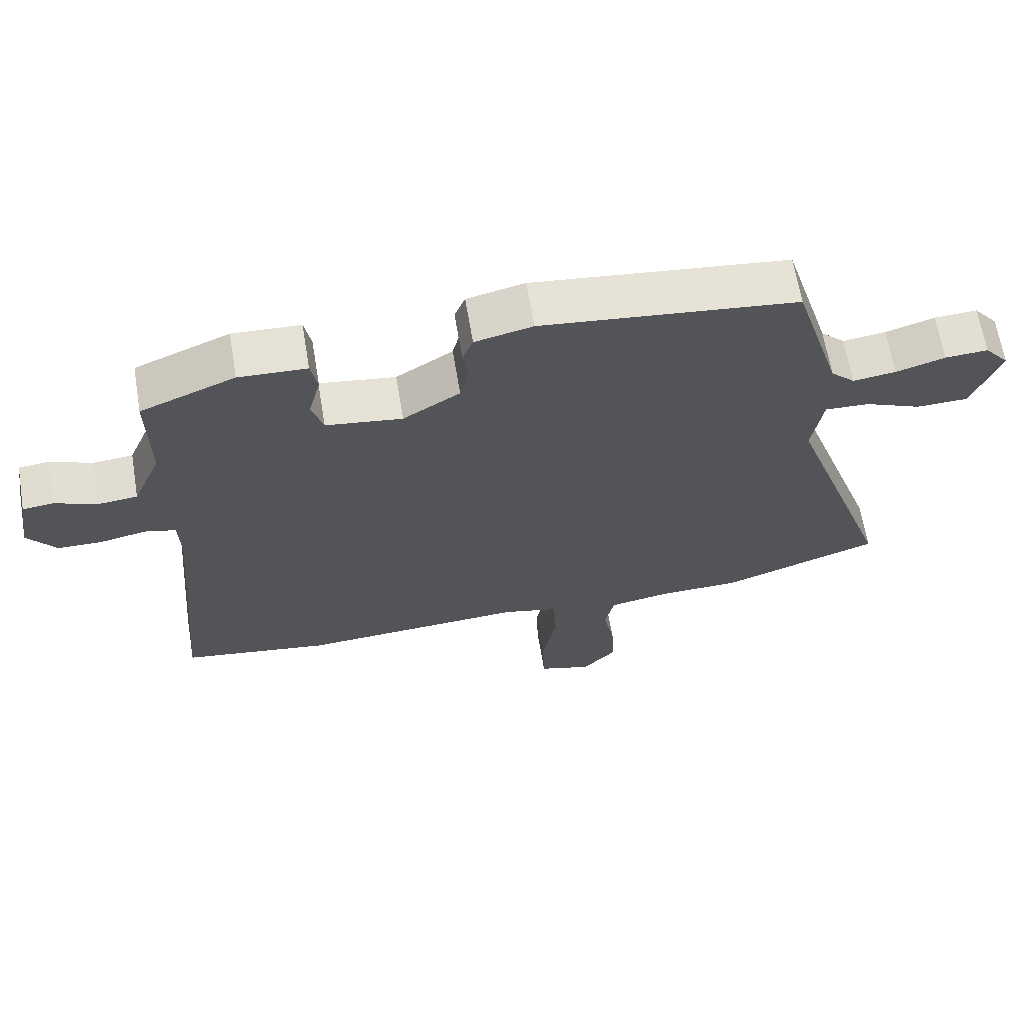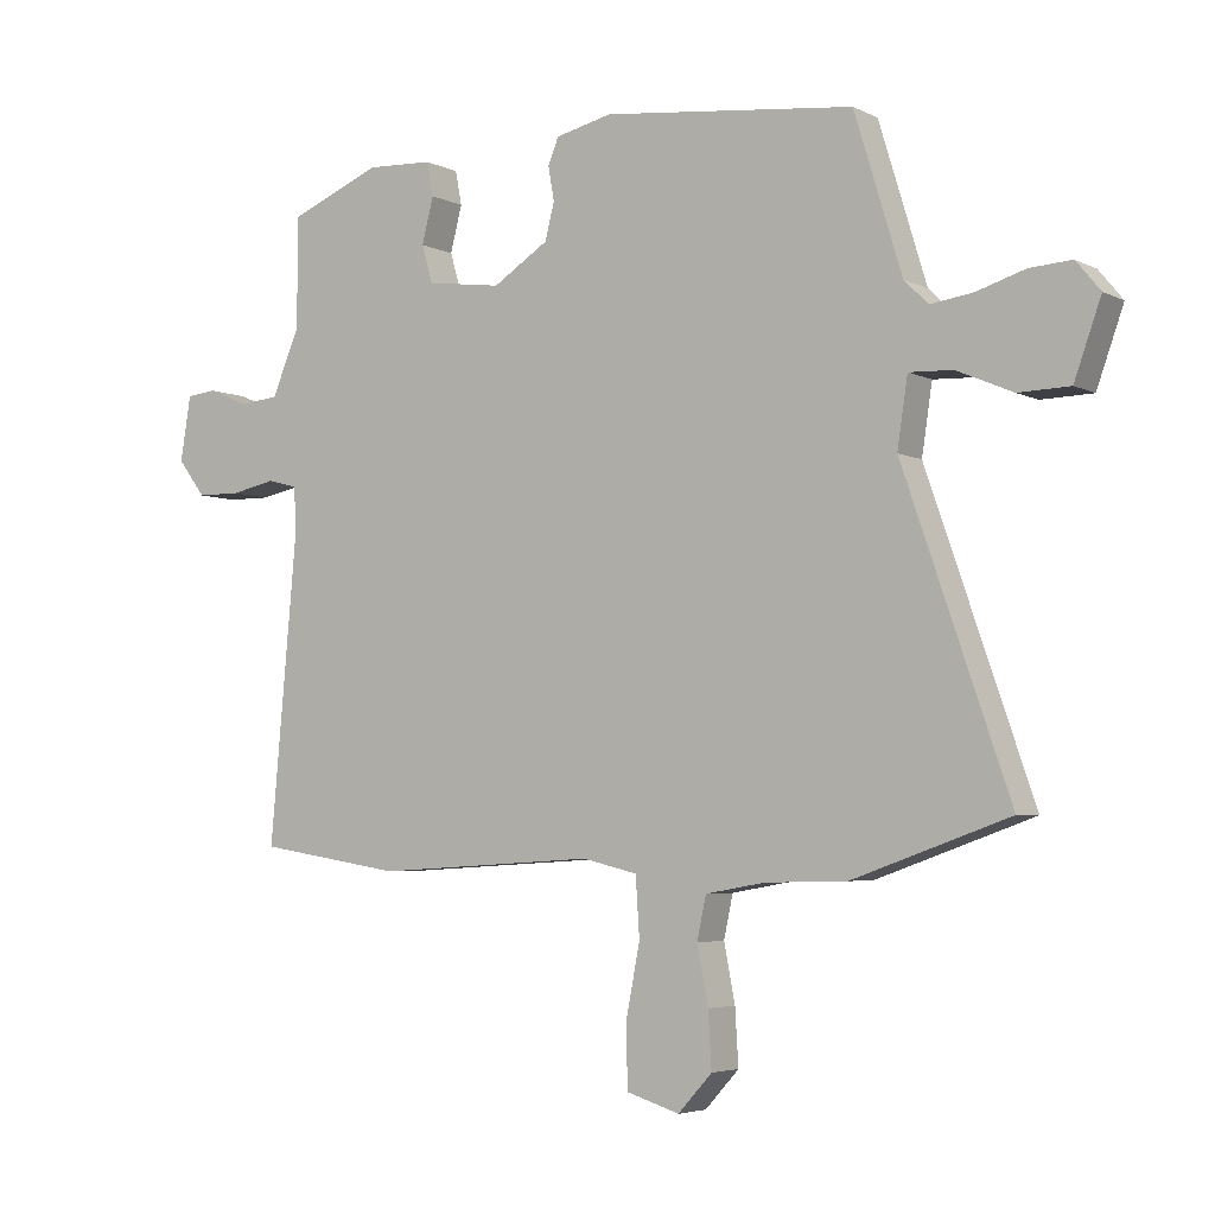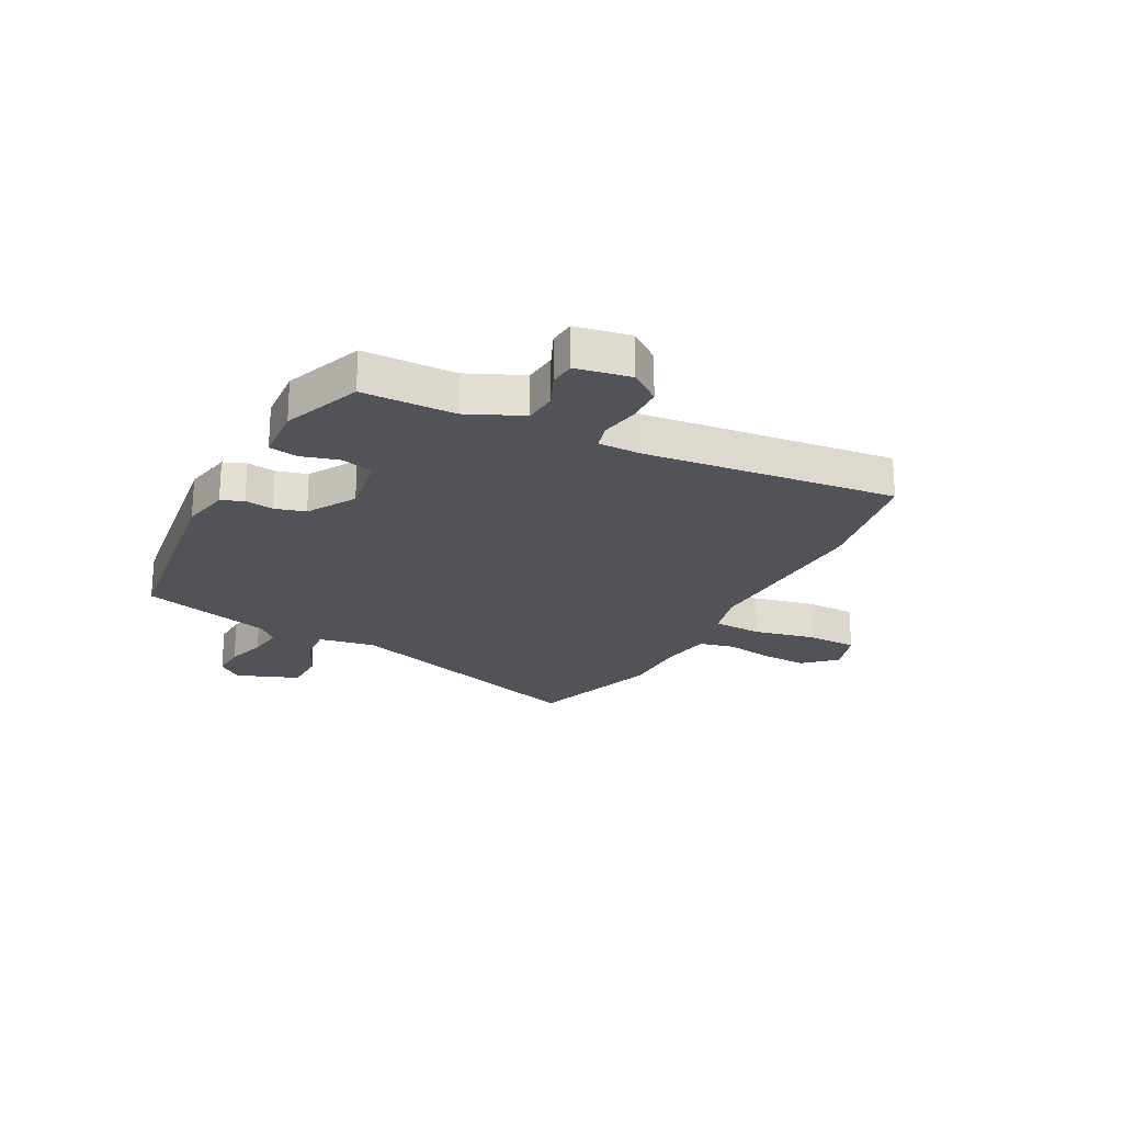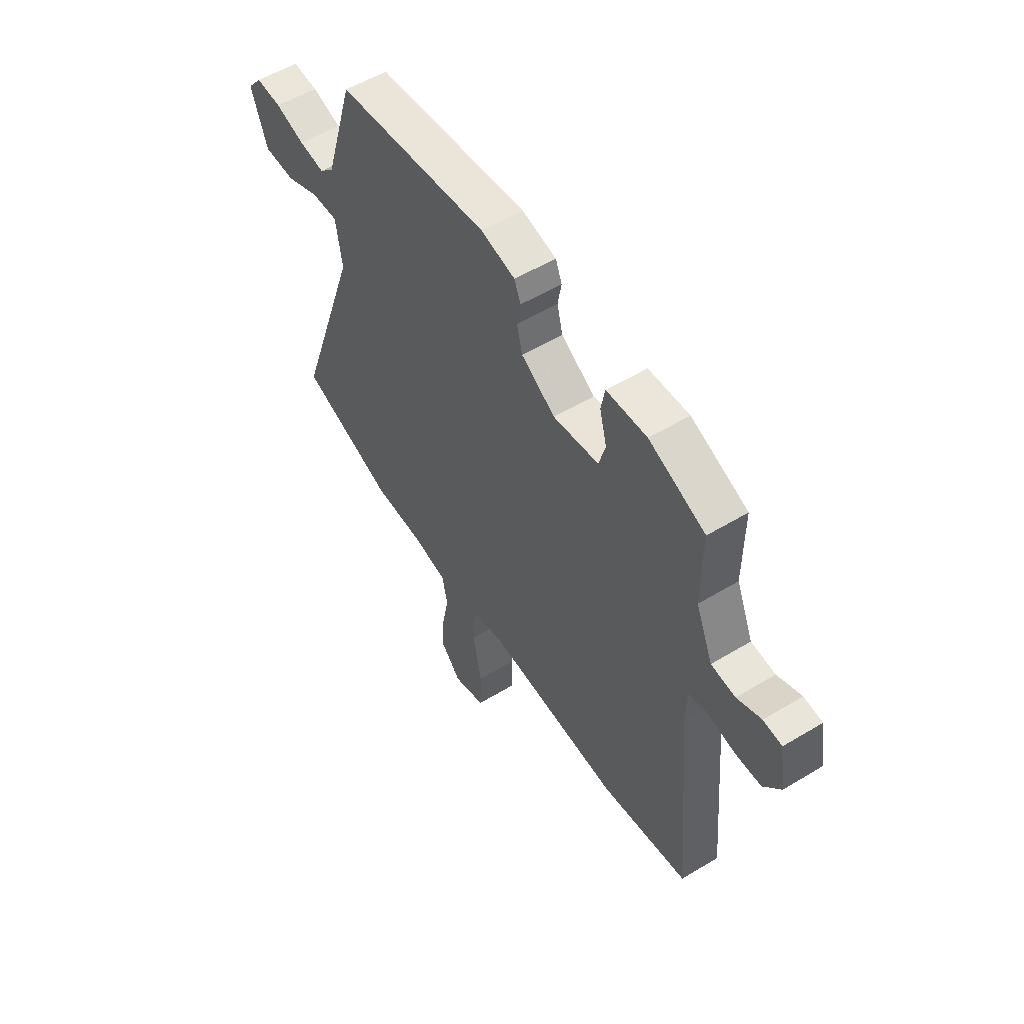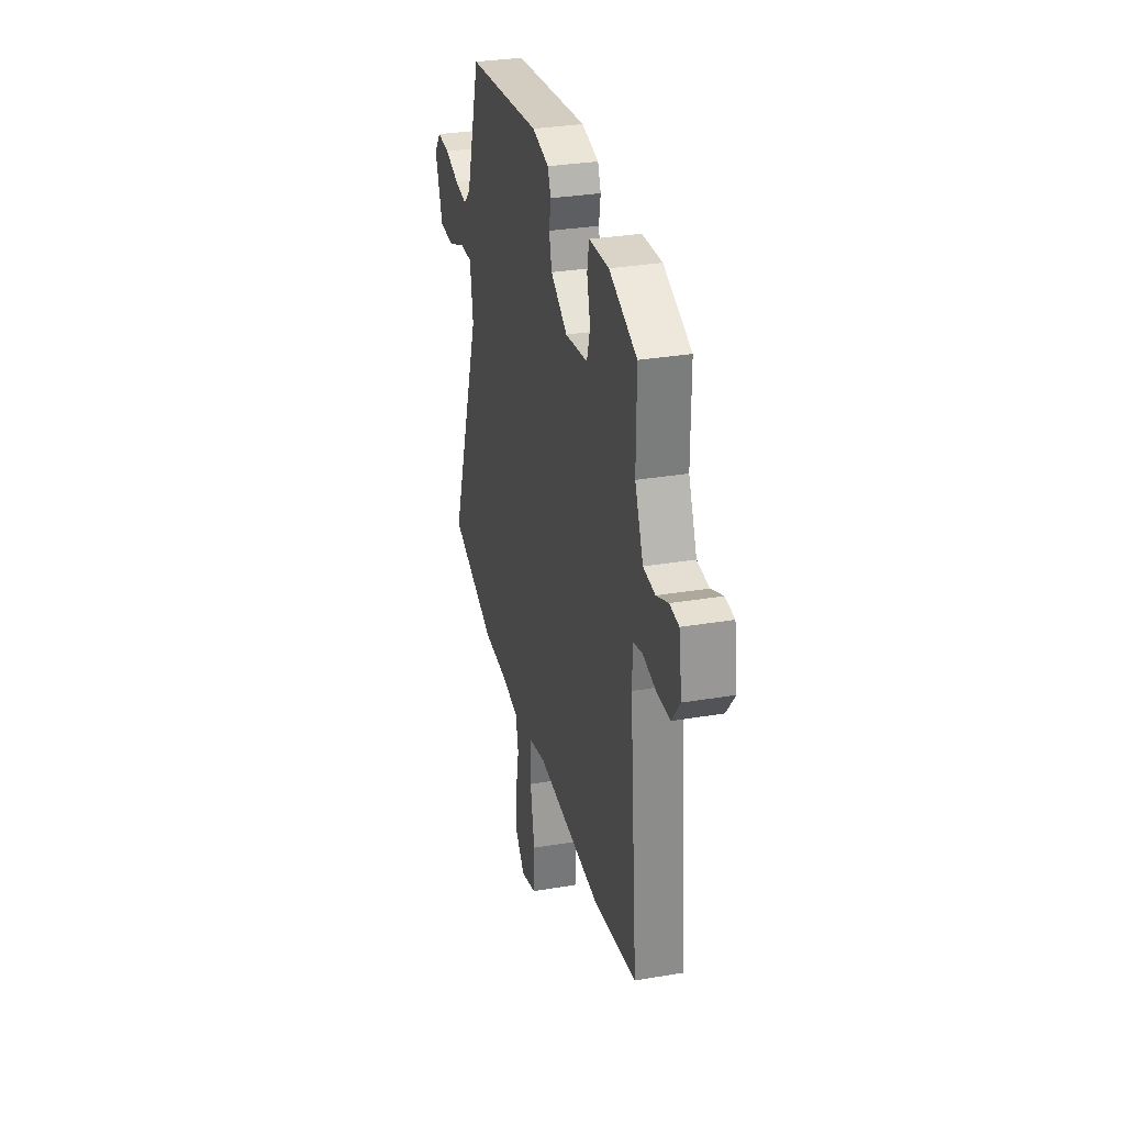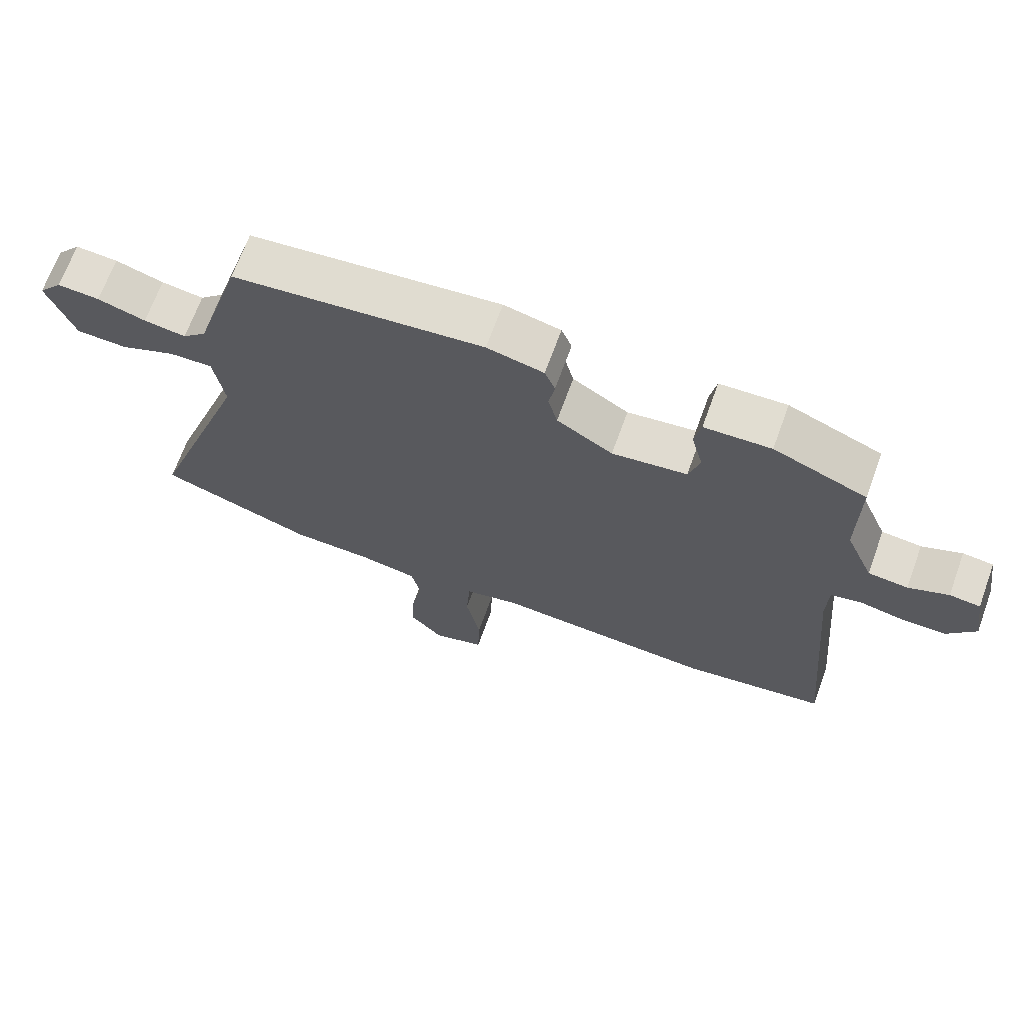
<metadata>
{"format":"obj","ext":"obj","renderer":"f3d","projection":"perspective","resolution":1024,"background":"white","views":[{"elev":65.5,"azim":170.5,"up":"+Z"},{"elev":-4.5,"azim":-146.6,"up":"+Z"},{"elev":-22.5,"azim":63.6,"up":"+Y"},{"elev":54.7,"azim":57.4,"up":"+Z"},{"elev":31.3,"azim":76.5,"up":"+Z"},{"elev":68.7,"azim":20.0,"up":"+Z"}]}
</metadata>
<code>
v 0.523 0.07 0.454
v 0.522 0.07 0.286
v 0.565 0.07 0.185
v 0.626 0.07 0.179
v 0.687 0.07 0.205
v 0.734 0.07 0.2
v 0.75 0.07 0.101
v 0.707 0.07 0.045
v 0.64 0.07 0.044
v 0.571 0.07 0.058
v 0.524 0.07 0.046
v 0.522 0.07 -0.032
v 0.563 0.07 -0.49
v 0.341 0.07 -0.525
v 0.002 0.07 -0.505
v -0.082 0.07 -0.525
v -0.088 0.07 -0.615
v -0.066 0.07 -0.728
v -0.069 0.07 -0.82
v -0.15 0.07 -0.845
v -0.202 0.07 -0.788
v -0.197 0.07 -0.703
v -0.18 0.07 -0.616
v -0.194 0.07 -0.551
v -0.285 0.07 -0.535
v -0.41 0.07 -0.532
v -0.65 0.07 -0.447
v -0.487 0.07 0.022
v -0.503 0.07 0.127
v -0.57 0.07 0.124
v -0.656 0.07 0.087
v -0.735 0.07 0.089
v -0.776 0.07 0.204
v -0.739 0.07 0.249
v -0.674 0.07 0.245
v -0.6 0.07 0.222
v -0.535 0.07 0.213
v -0.498 0.07 0.249
v -0.425 0.07 0.489
v -0.039 0.07 0.533
v 0.048 0.07 0.513
v 0.064 0.07 0.473
v 0.055 0.07 0.421
v 0.069 0.07 0.365
v 0.155 0.07 0.311
v 0.27 0.07 0.327
v 0.287 0.07 0.385
v 0.269 0.07 0.455
v 0.279 0.07 0.507
v 0.381 0.07 0.512
v 0.523 0 0.454
v 0.522 0 0.286
v 0.565 0 0.185
v 0.626 0 0.179
v 0.687 0 0.205
v 0.734 0 0.2
v 0.75 0 0.101
v 0.707 0 0.045
v 0.64 0 0.044
v 0.571 0 0.058
v 0.524 0 0.046
v 0.522 0 -0.032
v 0.563 0 -0.49
v 0.341 0 -0.525
v 0.002 0 -0.505
v -0.082 0 -0.525
v -0.088 0 -0.615
v -0.066 0 -0.728
v -0.069 0 -0.82
v -0.15 0 -0.845
v -0.202 0 -0.788
v -0.197 0 -0.703
v -0.18 0 -0.616
v -0.194 0 -0.551
v -0.285 0 -0.535
v -0.41 0 -0.532
v -0.65 0 -0.447
v -0.487 0 0.022
v -0.503 0 0.127
v -0.57 0 0.124
v -0.656 0 0.087
v -0.735 0 0.089
v -0.776 0 0.204
v -0.739 0 0.249
v -0.674 0 0.245
v -0.6 0 0.222
v -0.535 0 0.213
v -0.498 0 0.249
v -0.425 0 0.489
v -0.039 0 0.533
v 0.048 0 0.513
v 0.064 0 0.473
v 0.055 0 0.421
v 0.069 0 0.365
v 0.155 0 0.311
v 0.27 0 0.327
v 0.287 0 0.385
v 0.269 0 0.455
v 0.279 0 0.507
v 0.381 0 0.512
f 50 1 2
f 49 50 2
f 48 49 2
f 47 48 2
f 46 47 2 3
f 45 46 3
f 41 42 43
f 40 41 43
f 39 40 43
f 38 39 43
f 37 38 43 44
f 34 35 36
f 33 34 36
f 32 33 36
f 31 32 36
f 30 31 36
f 29 30 36 37
f 25 26 27 28
f 24 25 28 29
f 21 22 23
f 20 21 23
f 19 20 23
f 18 19 23
f 17 18 23
f 16 17 23 24
f 37 44 45
f 29 37 45
f 24 29 45
f 16 24 45
f 15 16 45
f 8 9 10
f 7 8 10
f 6 7 10
f 5 6 10
f 4 5 10
f 3 4 10 11
f 45 3 11
f 14 15 45
f 13 14 45
f 12 13 45
f 11 12 45
f 52 51 100
f 52 100 99
f 52 99 98
f 52 98 97
f 53 52 97 96
f 53 96 95
f 93 92 91
f 93 91 90
f 93 90 89
f 93 89 88
f 94 93 88 87
f 86 85 84
f 86 84 83
f 86 83 82
f 86 82 81
f 86 81 80
f 87 86 80 79
f 78 77 76 75
f 79 78 75 74
f 73 72 71
f 73 71 70
f 73 70 69
f 73 69 68
f 73 68 67
f 74 73 67 66
f 95 94 87
f 95 87 79
f 95 79 74
f 95 74 66
f 95 66 65
f 60 59 58
f 60 58 57
f 60 57 56
f 60 56 55
f 60 55 54
f 61 60 54 53
f 61 53 95
f 95 65 64
f 95 64 63
f 95 63 62
f 95 62 61
f 1 51 52 2
f 2 52 53 3
f 3 53 54 4
f 4 54 55 5
f 5 55 56 6
f 6 56 57 7
f 7 57 58 8
f 8 58 59 9
f 9 59 60 10
f 10 60 61 11
f 11 61 62 12
f 12 62 63 13
f 13 63 64 14
f 14 64 65 15
f 15 65 66 16
f 16 66 67 17
f 17 67 68 18
f 18 68 69 19
f 19 69 70 20
f 20 70 71 21
f 21 71 72 22
f 22 72 73 23
f 23 73 74 24
f 24 74 75 25
f 25 75 76 26
f 26 76 77 27
f 27 77 78 28
f 28 78 79 29
f 29 79 80 30
f 30 80 81 31
f 31 81 82 32
f 32 82 83 33
f 33 83 84 34
f 34 84 85 35
f 35 85 86 36
f 36 86 87 37
f 37 87 88 38
f 38 88 89 39
f 39 89 90 40
f 40 90 91 41
f 41 91 92 42
f 42 92 93 43
f 43 93 94 44
f 44 94 95 45
f 45 95 96 46
f 46 96 97 47
f 47 97 98 48
f 48 98 99 49
f 49 99 100 50
f 50 100 51 1

</code>
